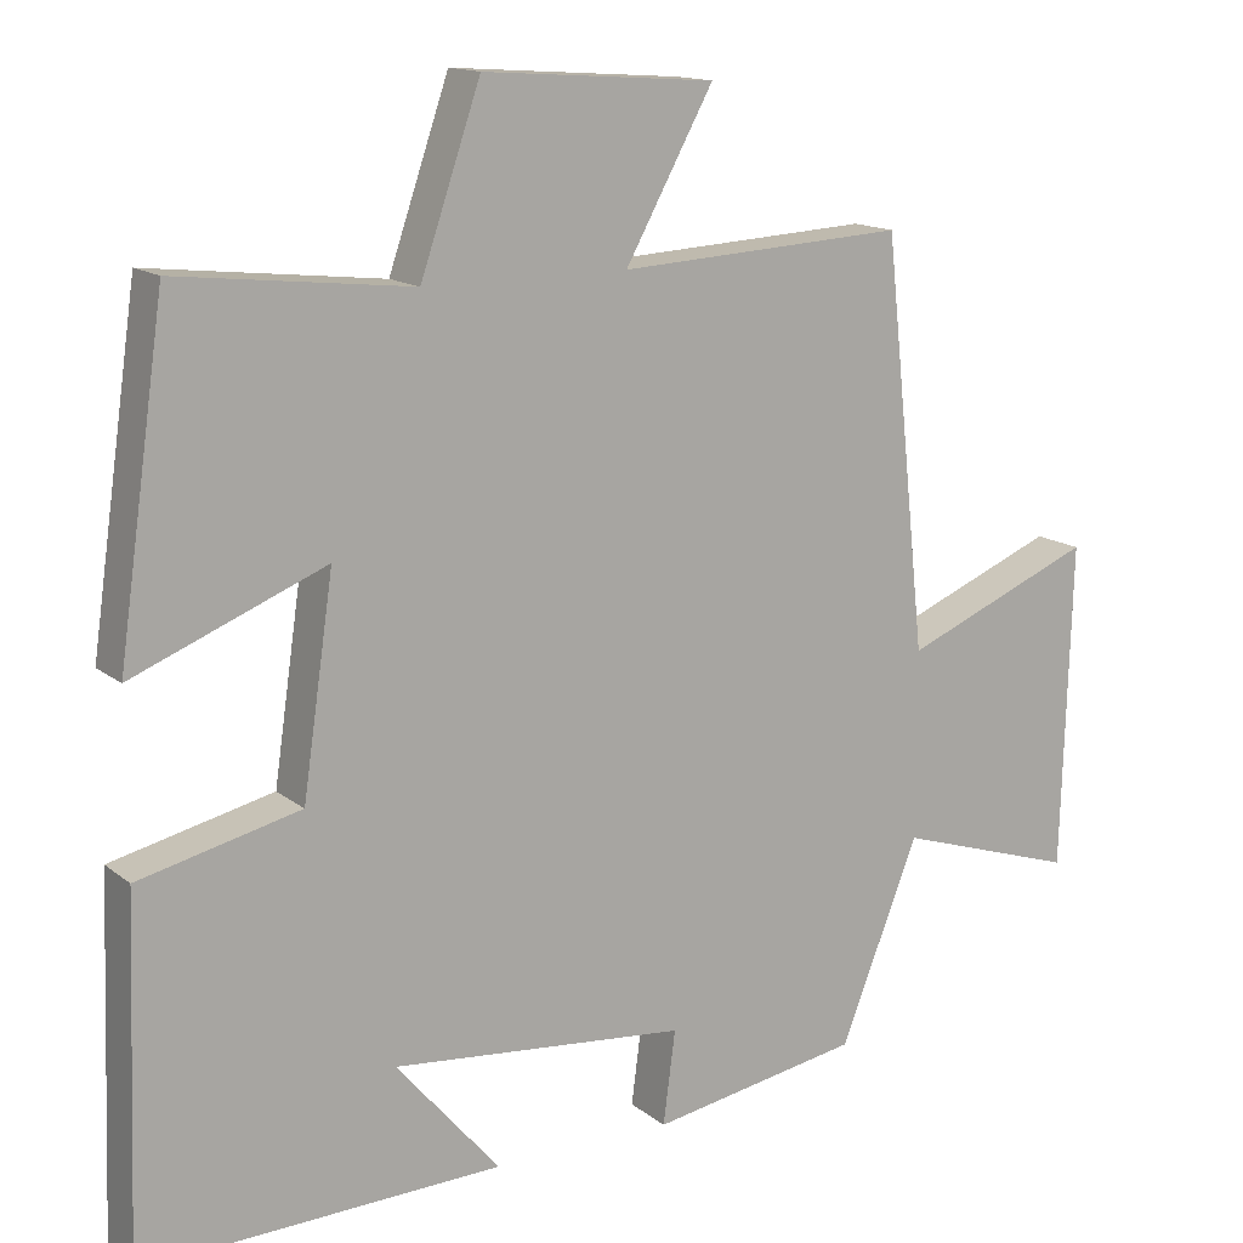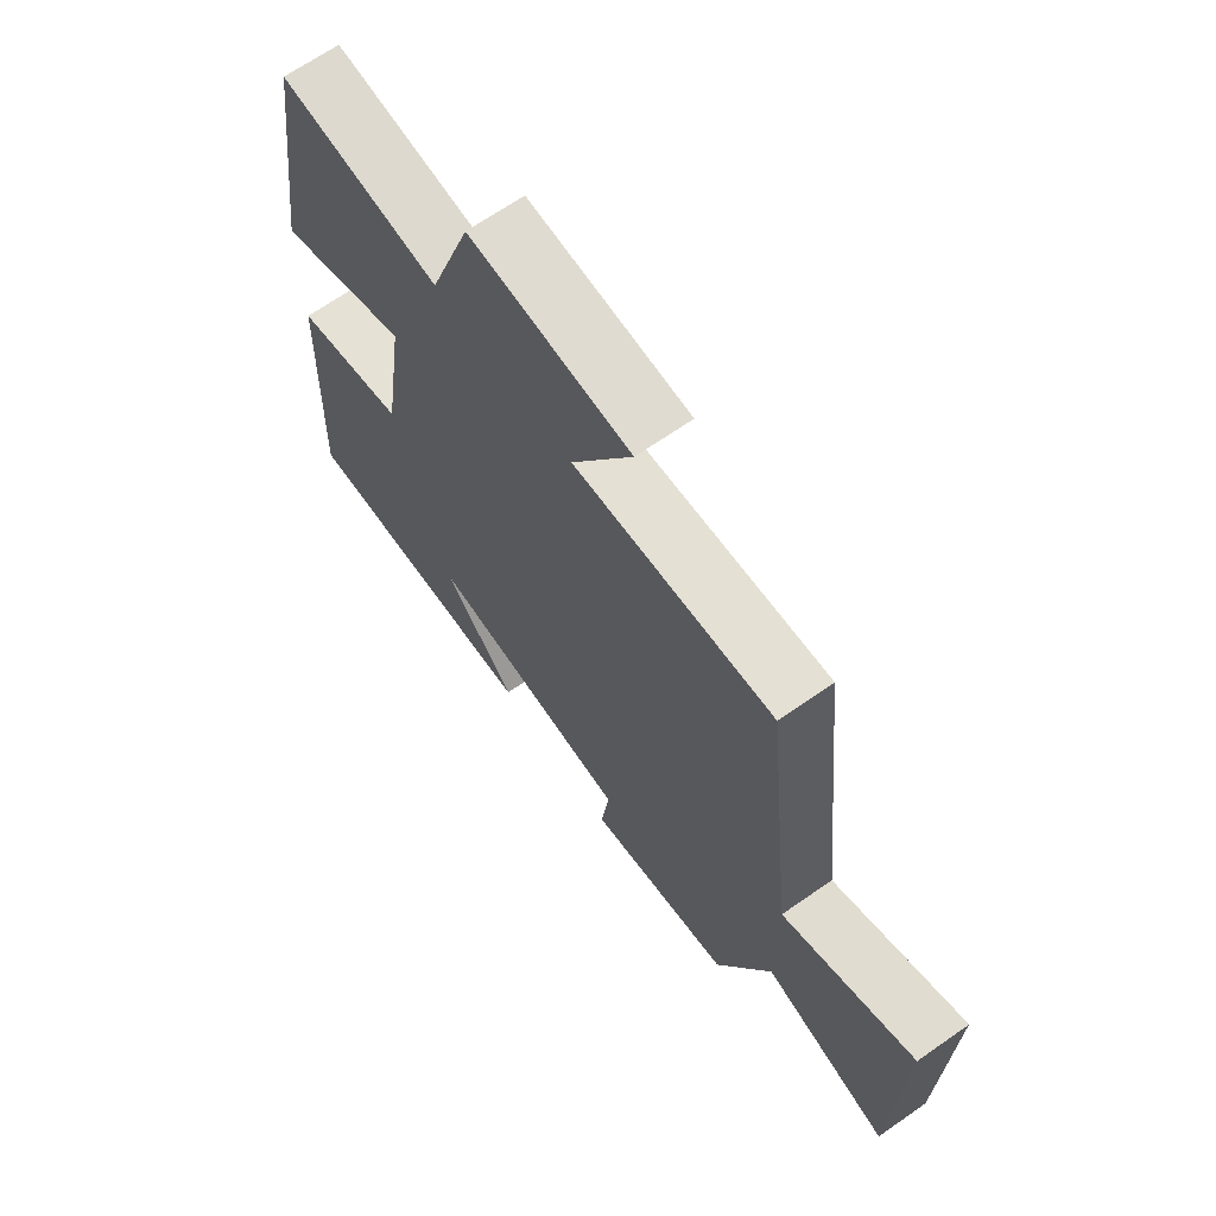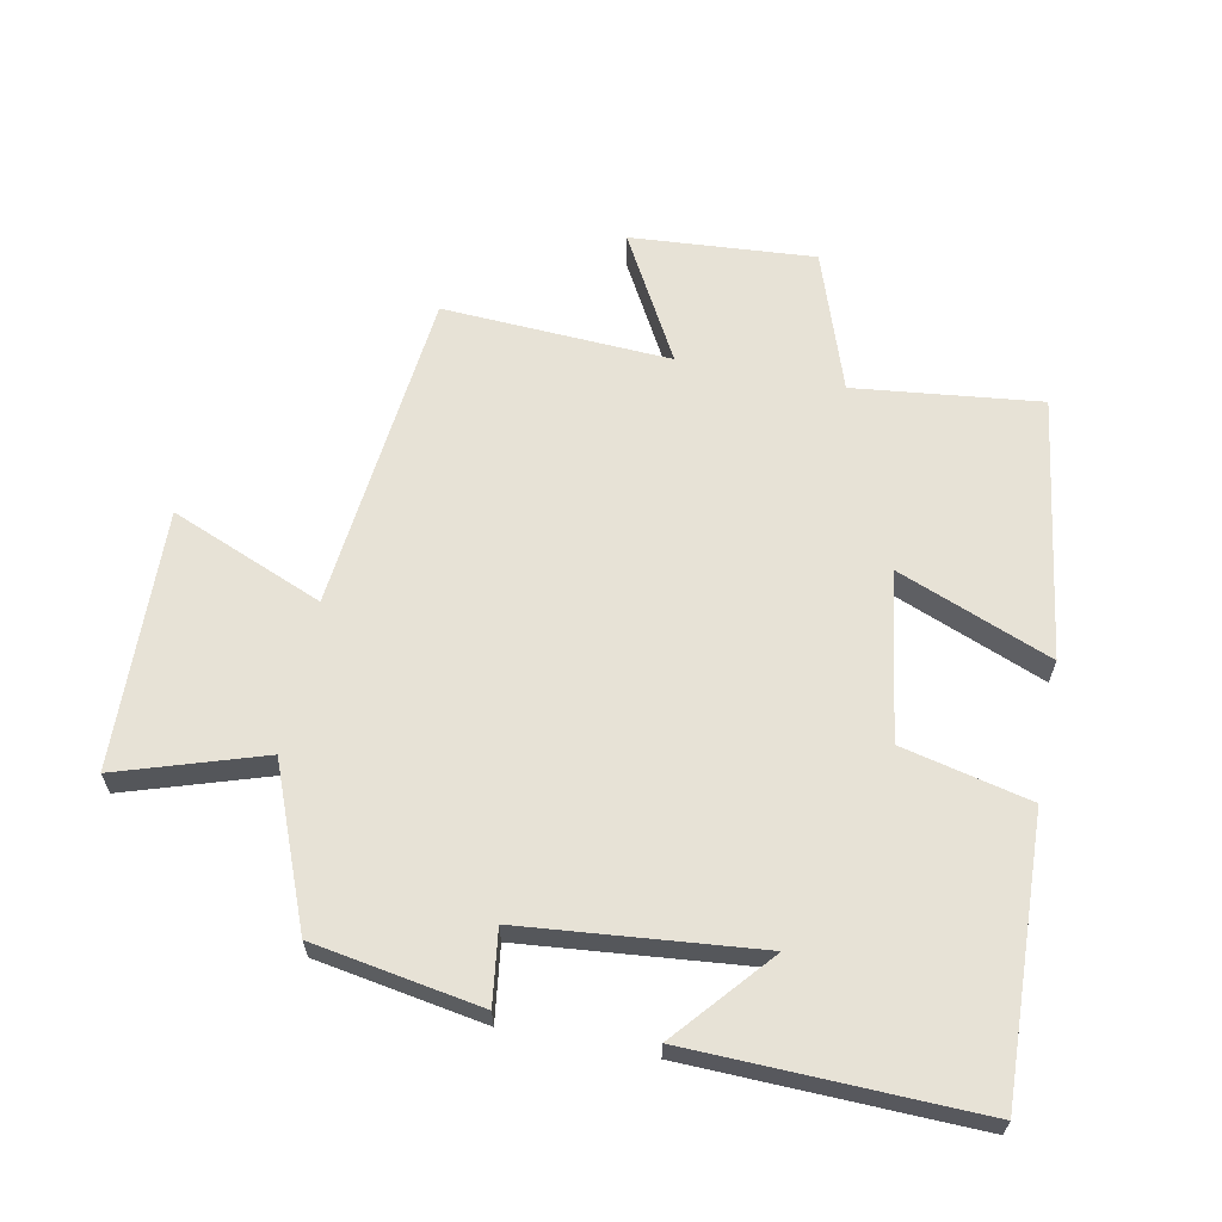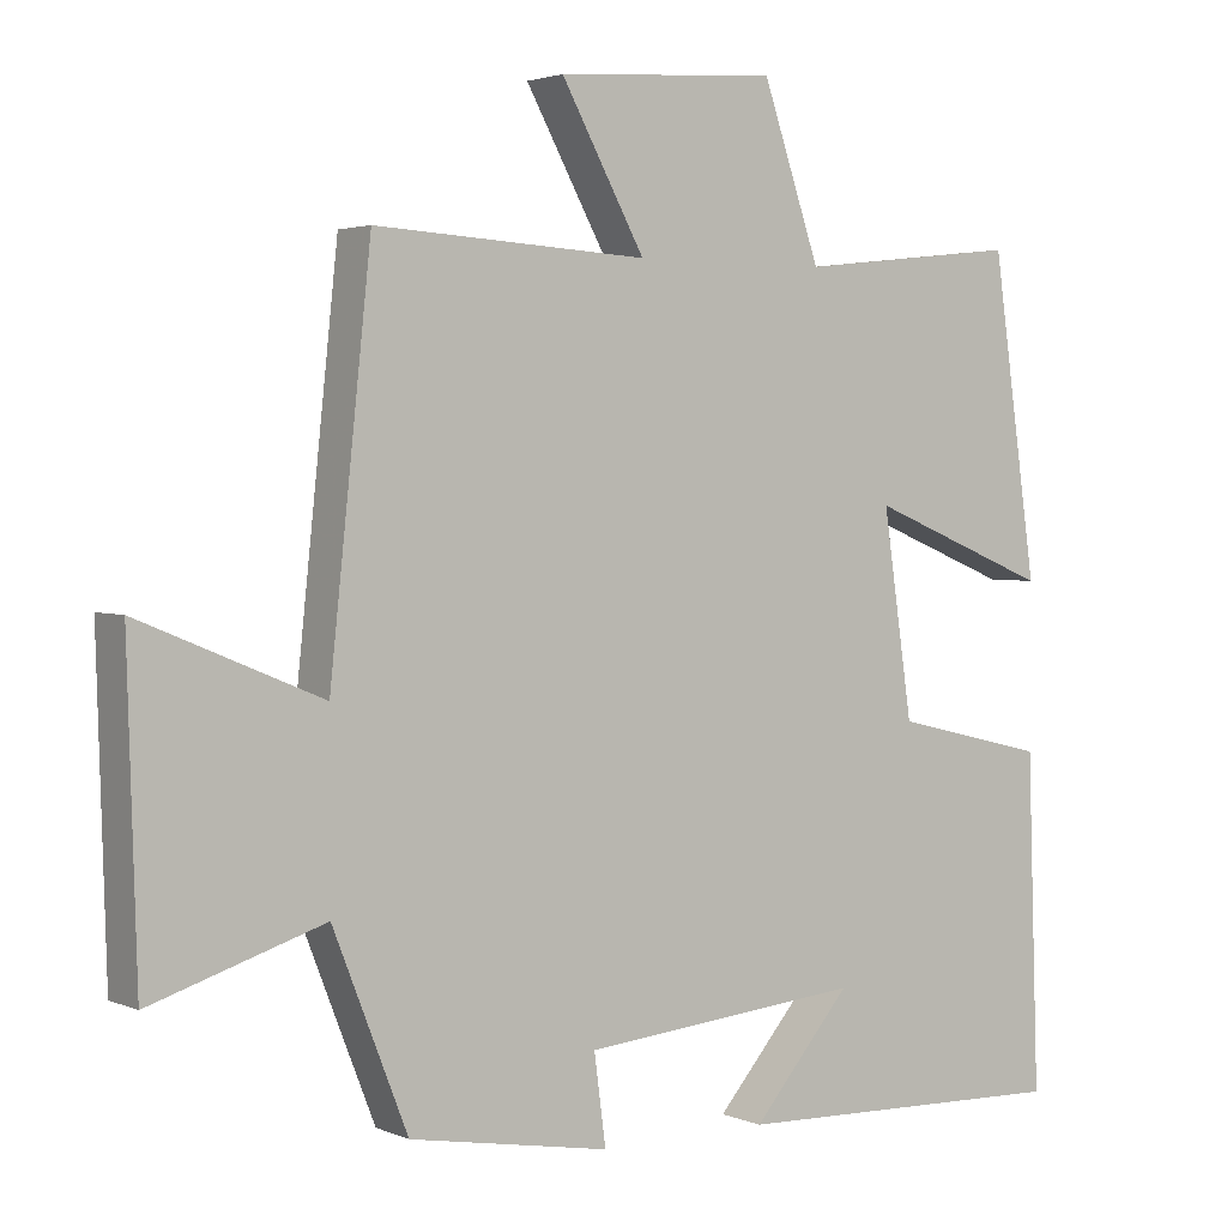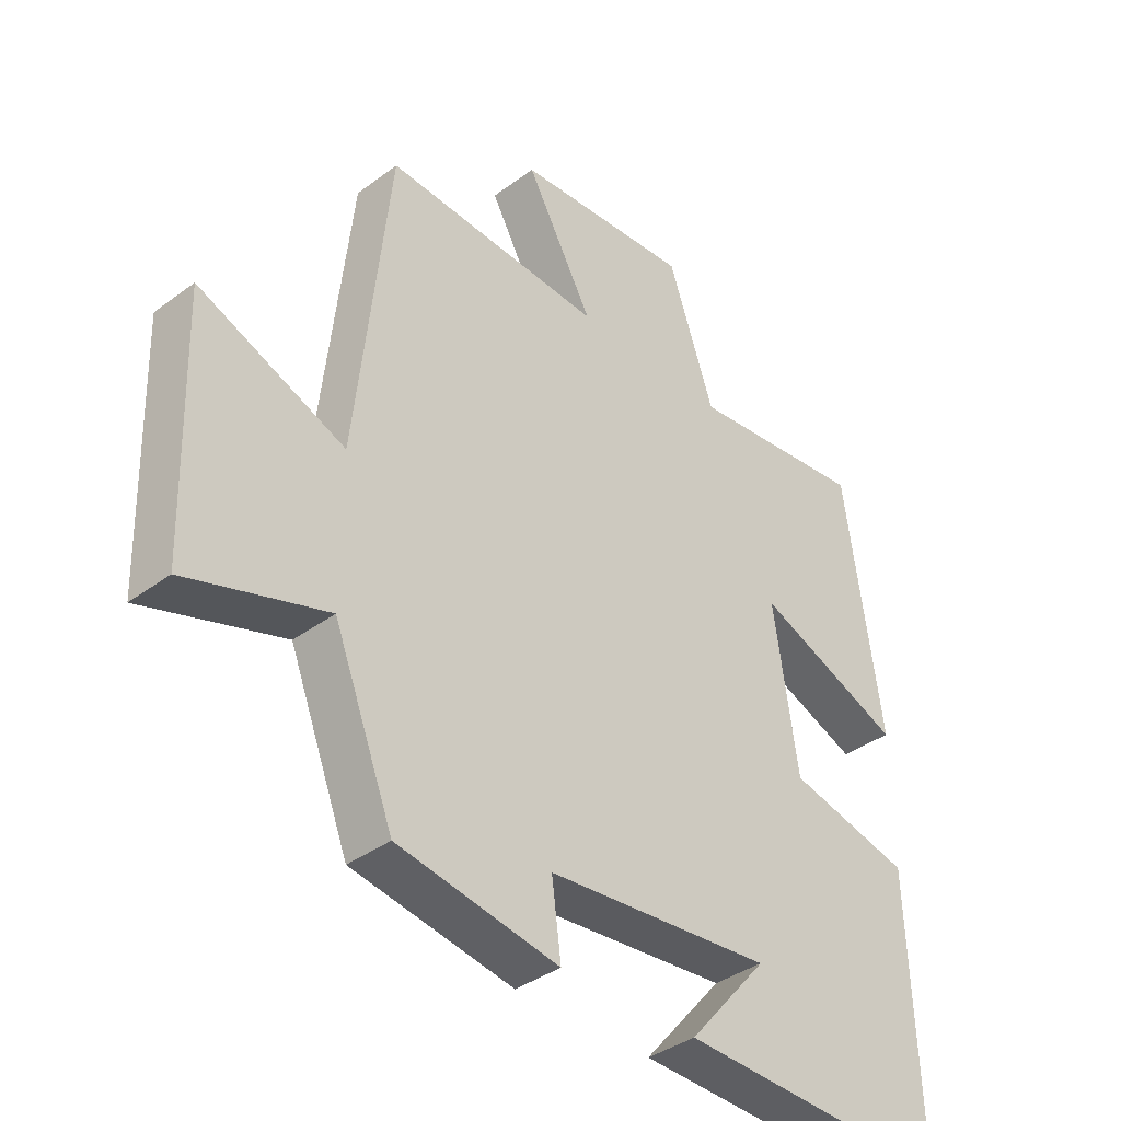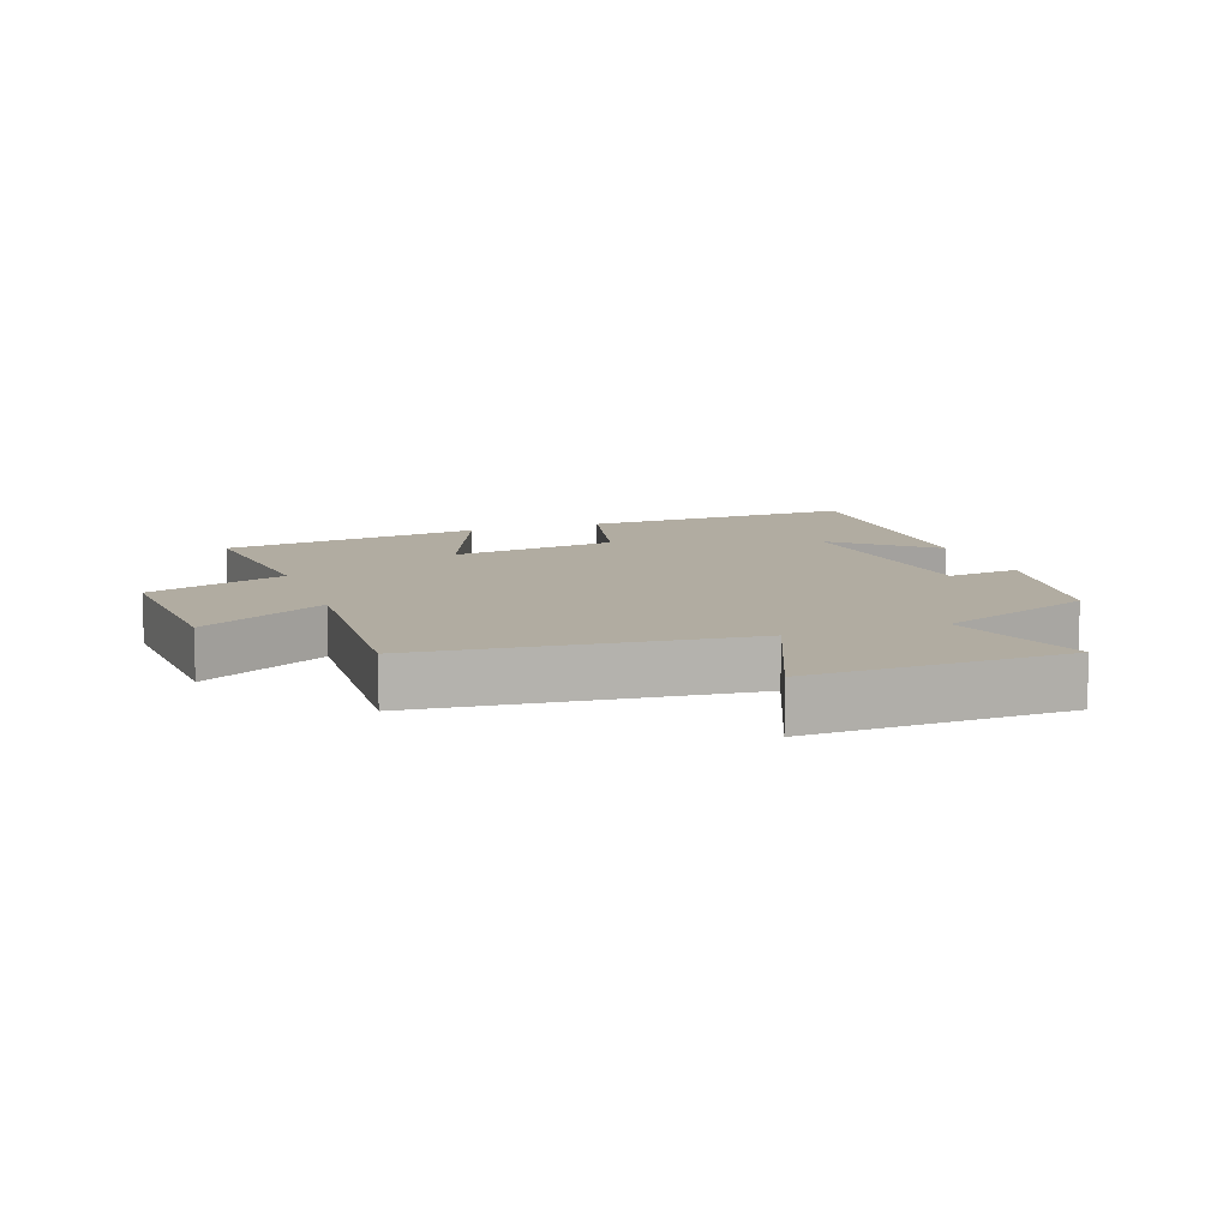
<metadata>
{"format":"obj","ext":"obj","renderer":"f3d","projection":"perspective","resolution":1024,"background":"white","views":[{"elev":14.3,"azim":-31.6,"up":"+Z"},{"elev":67.1,"azim":55.0,"up":"+Z"},{"elev":63.3,"azim":-168.9,"up":"+Y"},{"elev":2.7,"azim":144.6,"up":"+Z"},{"elev":-37.9,"azim":133.4,"up":"+Z"},{"elev":10.2,"azim":70.4,"up":"+Y"}]}
</metadata>
<code>
v 0.447 0.07 0.52
v 0.5 0.07 0.021
v 0.735 0.07 0.118
v 0.723 0.07 -0.282
v 0.5 0.07 -0.211
v 0.404 0.07 -0.455
v 0.146 0.07 -0.5
v 0.161 0.07 -0.386
v -0.201 0.07 -0.352
v -0.074 0.07 -0.5
v -0.515 0.07 -0.514
v -0.5 0.07 -0.086
v -0.302 0.07 -0.039
v -0.264 0.07 0.221
v -0.5 0.07 0.126
v -0.442 0.07 0.532
v -0.155 0.07 0.5
v -0.081 0.07 0.716
v 0.203 0.07 0.696
v 0.095 0.07 0.5
v 0.447 0 0.52
v 0.5 0 0.021
v 0.735 0 0.118
v 0.723 0 -0.282
v 0.5 0 -0.211
v 0.404 0 -0.455
v 0.146 0 -0.5
v 0.161 0 -0.386
v -0.201 0 -0.352
v -0.074 0 -0.5
v -0.515 0 -0.514
v -0.5 0 -0.086
v -0.302 0 -0.039
v -0.264 0 0.221
v -0.5 0 0.126
v -0.442 0 0.532
v -0.155 0 0.5
v -0.081 0 0.716
v 0.203 0 0.696
v 0.095 0 0.5
f 17 18 19 20
f 14 15 16 17
f 13 14 17 20
f 11 12 13
f 20 1 2
f 13 20 2
f 11 13 2
f 9 10 11
f 5 6 7 8
f 5 8 9
f 2 3 4 5
f 2 5 9
f 2 9 11
f 40 39 38 37
f 37 36 35 34
f 40 37 34 33
f 33 32 31
f 22 21 40
f 22 40 33
f 22 33 31
f 31 30 29
f 28 27 26 25
f 29 28 25
f 25 24 23 22
f 29 25 22
f 31 29 22
f 1 21 22 2
f 2 22 23 3
f 3 23 24 4
f 4 24 25 5
f 5 25 26 6
f 6 26 27 7
f 7 27 28 8
f 8 28 29 9
f 9 29 30 10
f 10 30 31 11
f 11 31 32 12
f 12 32 33 13
f 13 33 34 14
f 14 34 35 15
f 15 35 36 16
f 16 36 37 17
f 17 37 38 18
f 18 38 39 19
f 19 39 40 20
f 20 40 21 1

</code>
